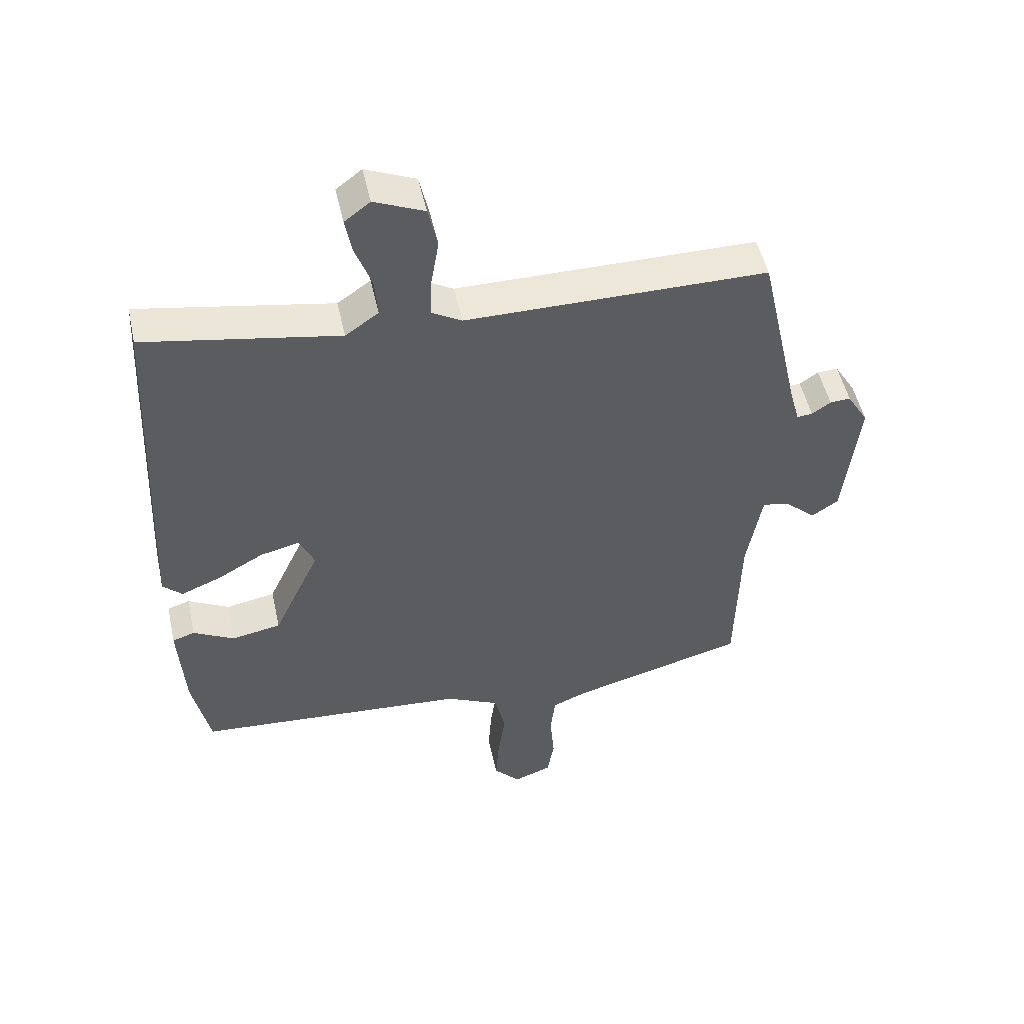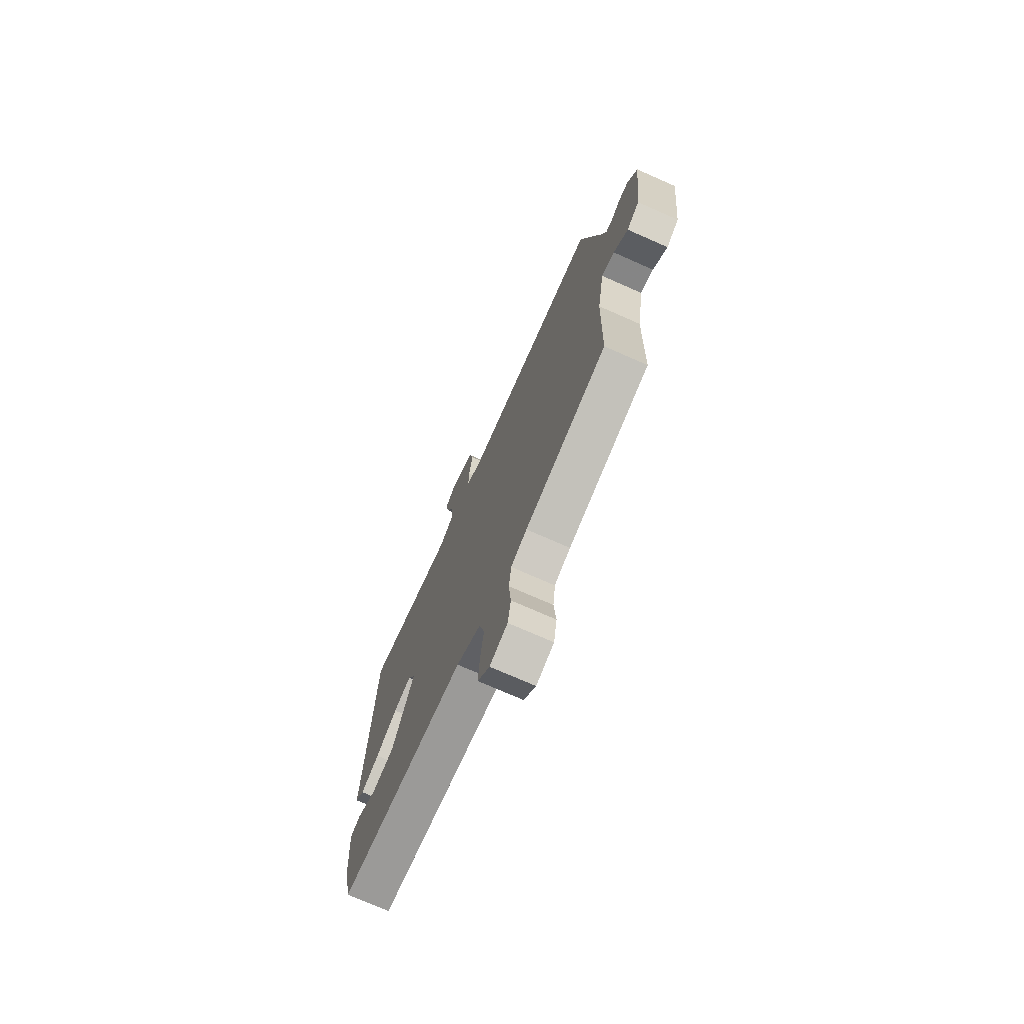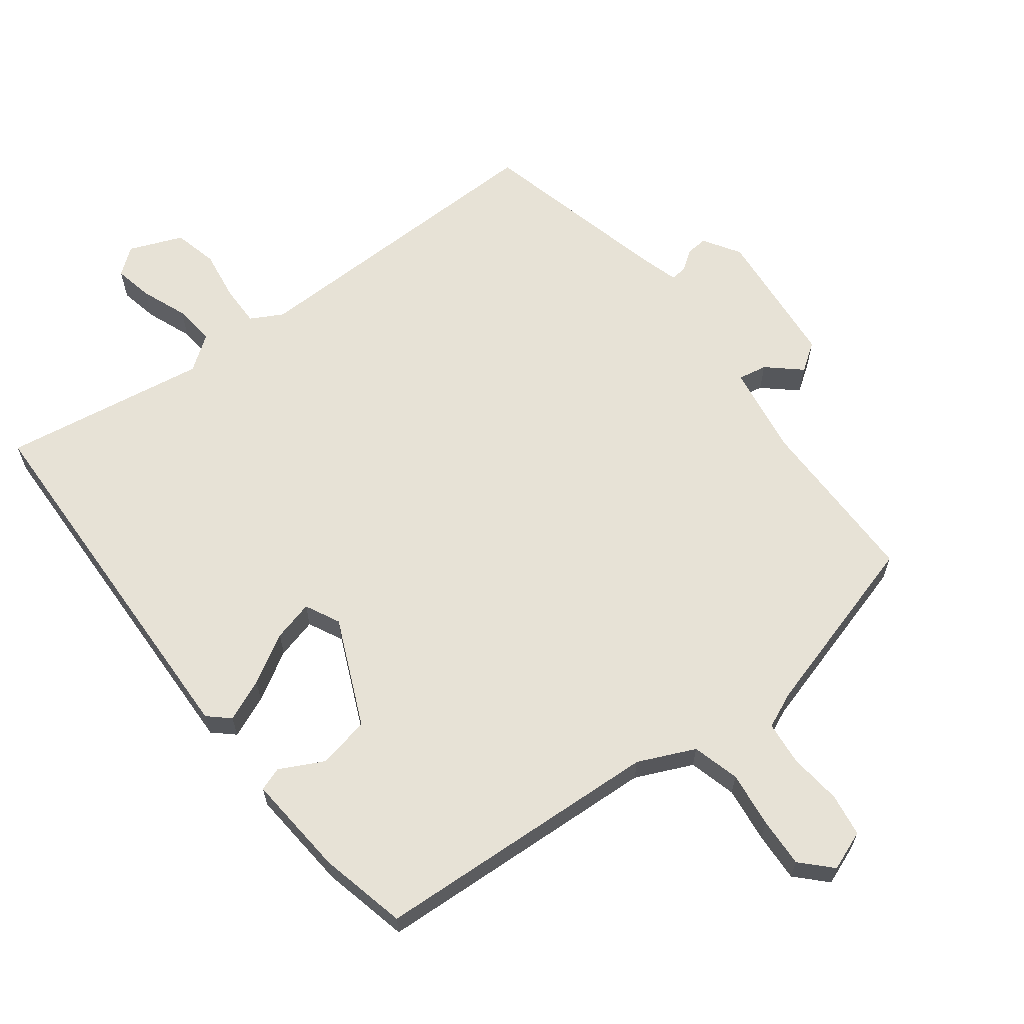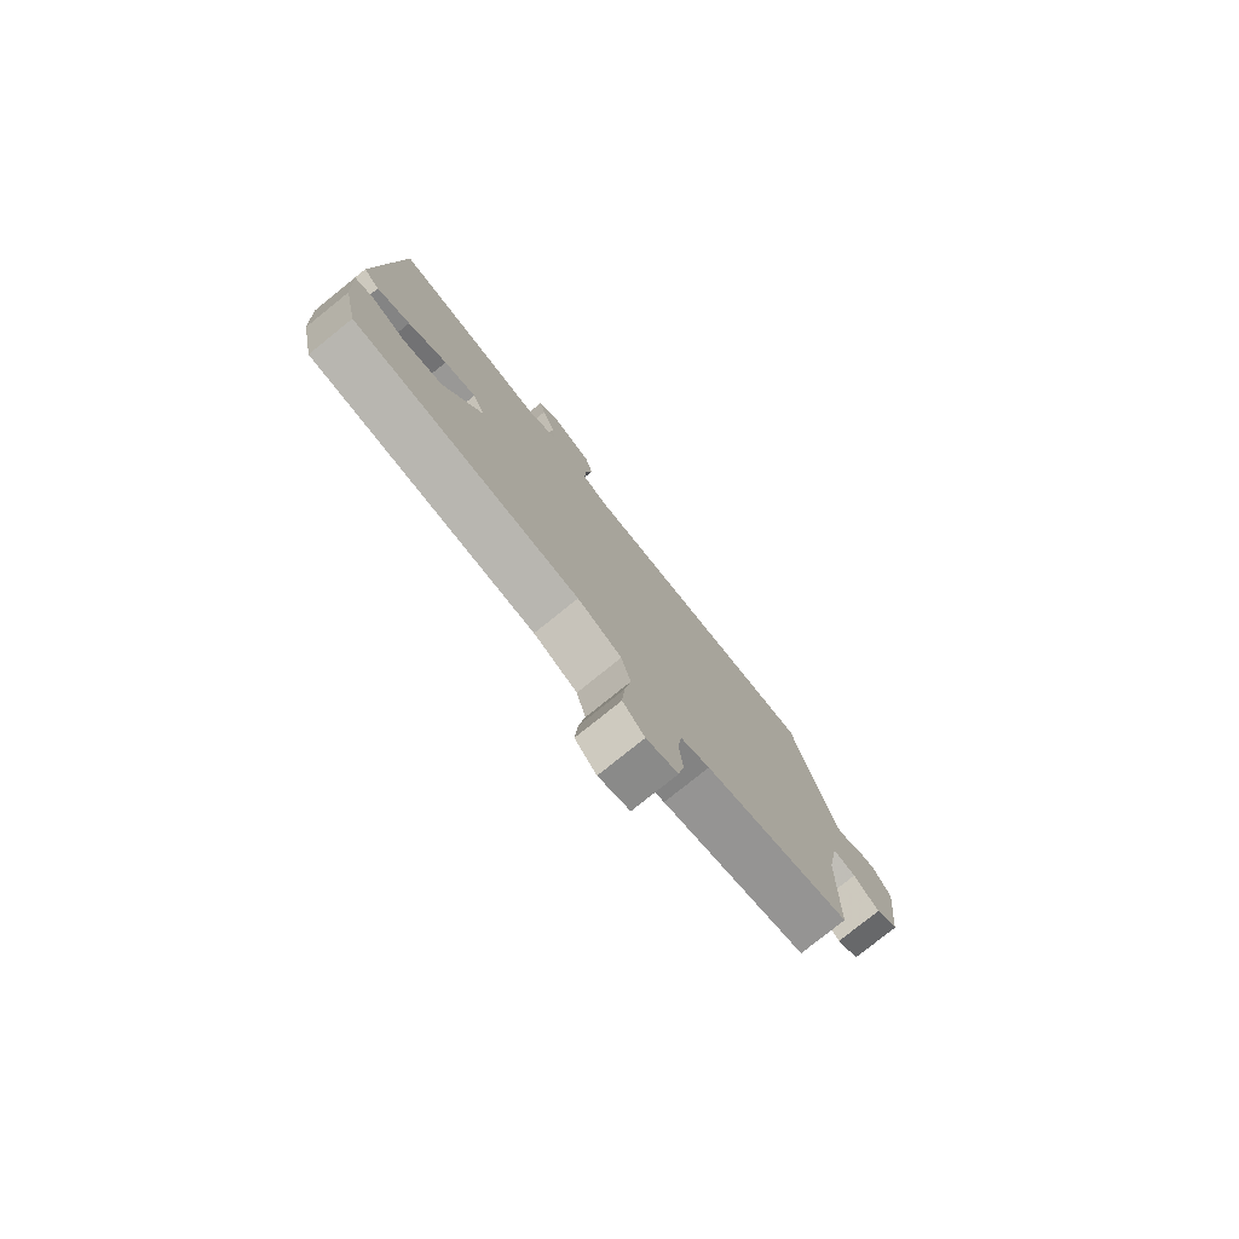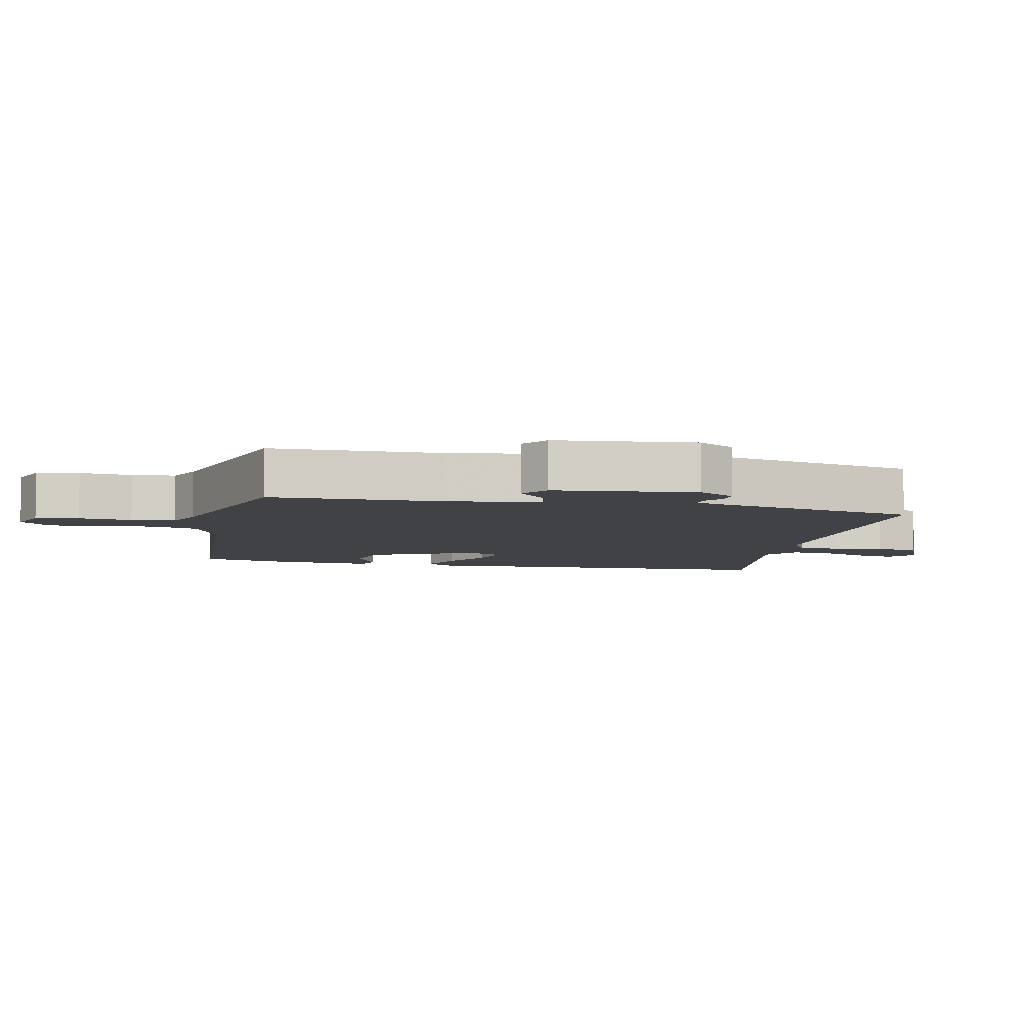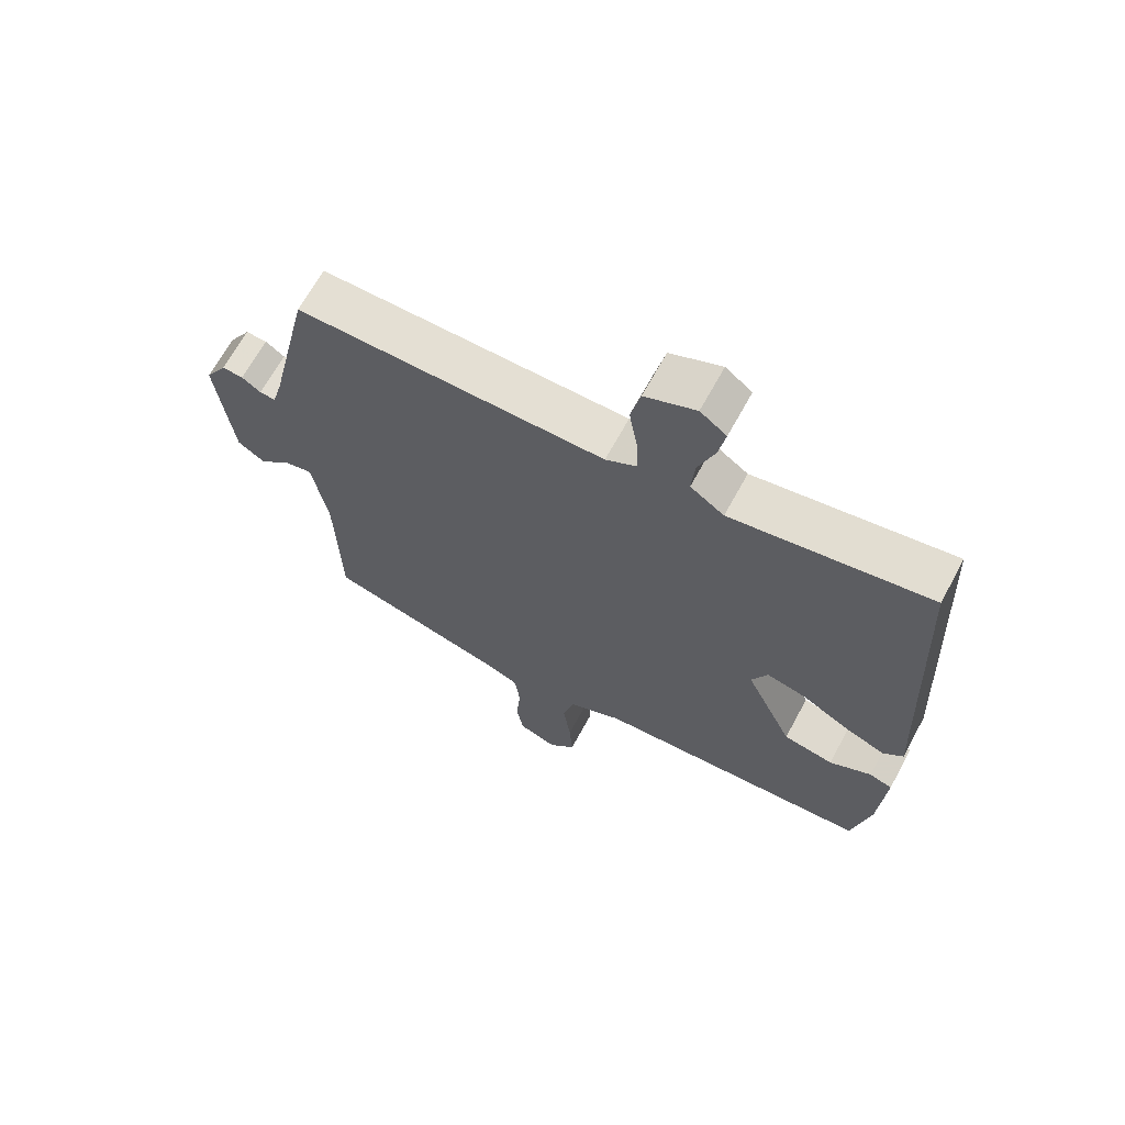
<metadata>
{"format":"obj","ext":"obj","renderer":"f3d","projection":"perspective","resolution":1024,"background":"white","views":[{"elev":50.4,"azim":167.7,"up":"+Z"},{"elev":-73.1,"azim":-113.9,"up":"+Z"},{"elev":63.5,"azim":141.8,"up":"+Y"},{"elev":-78.8,"azim":128.8,"up":"+Z"},{"elev":-6.4,"azim":-102.6,"up":"+Y"},{"elev":66.8,"azim":28.5,"up":"+Z"}]}
</metadata>
<code>
v -0.491 0.07 -0.47
v -0.497 0.07 -0.208
v -0.521 0.07 -0.07
v -0.565 0.07 -0.079
v -0.614 0.07 -0.124
v -0.657 0.07 -0.095
v -0.681 0.07 0.118
v -0.647 0.07 0.174
v -0.614 0.07 0.172
v -0.584 0.07 0.151
v -0.559 0.07 0.149
v -0.543 0.07 0.207
v -0.477 0.07 0.501
v 0.005 0.07 0.5
v 0.053 0.07 0.527
v 0.051 0.07 0.59
v 0.038 0.07 0.666
v 0.053 0.07 0.733
v 0.133 0.07 0.767
v 0.174 0.07 0.736
v 0.163 0.07 0.677
v 0.137 0.07 0.607
v 0.132 0.07 0.544
v 0.185 0.07 0.507
v 0.495 0.07 0.561
v 0.523 0.07 -0.015
v 0.492 0.07 -0.044
v 0.428 0.07 -0.018
v 0.353 0.07 0.024
v 0.291 0.07 0.039
v 0.266 0.07 -0.014
v 0.341 0.07 -0.175
v 0.42 0.07 -0.19
v 0.486 0.07 -0.155
v 0.522 0.07 -0.167
v 0.512 0.07 -0.323
v 0.484 0.07 -0.456
v 0.046 0.07 -0.486
v -0.039 0.07 -0.526
v -0.057 0.07 -0.598
v -0.045 0.07 -0.682
v -0.04 0.07 -0.757
v -0.082 0.07 -0.802
v -0.143 0.07 -0.78
v -0.154 0.07 -0.715
v -0.147 0.07 -0.635
v -0.155 0.07 -0.569
v -0.21 0.07 -0.546
v -0.491 0 -0.47
v -0.497 0 -0.208
v -0.521 0 -0.07
v -0.565 0 -0.079
v -0.614 0 -0.124
v -0.657 0 -0.095
v -0.681 0 0.118
v -0.647 0 0.174
v -0.614 0 0.172
v -0.584 0 0.151
v -0.559 0 0.149
v -0.543 0 0.207
v -0.477 0 0.501
v 0.005 0 0.5
v 0.053 0 0.527
v 0.051 0 0.59
v 0.038 0 0.666
v 0.053 0 0.733
v 0.133 0 0.767
v 0.174 0 0.736
v 0.163 0 0.677
v 0.137 0 0.607
v 0.132 0 0.544
v 0.185 0 0.507
v 0.495 0 0.561
v 0.523 0 -0.015
v 0.492 0 -0.044
v 0.428 0 -0.018
v 0.353 0 0.024
v 0.291 0 0.039
v 0.266 0 -0.014
v 0.341 0 -0.175
v 0.42 0 -0.19
v 0.486 0 -0.155
v 0.522 0 -0.167
v 0.512 0 -0.323
v 0.484 0 -0.456
v 0.046 0 -0.486
v -0.039 0 -0.526
v -0.057 0 -0.598
v -0.045 0 -0.682
v -0.04 0 -0.757
v -0.082 0 -0.802
v -0.143 0 -0.78
v -0.154 0 -0.715
v -0.147 0 -0.635
v -0.155 0 -0.569
v -0.21 0 -0.546
f 44 45 46
f 43 44 46
f 42 43 46
f 41 42 46
f 40 41 46
f 39 40 46 47
f 38 39 47 48
f 36 37 38
f 35 36 38
f 34 35 38
f 33 34 38
f 48 1 2
f 38 48 2
f 33 38 2
f 32 33 2
f 27 28 29
f 26 27 29
f 25 26 29
f 24 25 29
f 23 24 29 30
f 20 21 22
f 19 20 22
f 18 19 22
f 17 18 22
f 16 17 22
f 15 16 22 23
f 23 30 31
f 15 23 31
f 14 15 31
f 8 9 10
f 7 8 10
f 6 7 10
f 5 6 10
f 4 5 10
f 3 4 10 11
f 32 2 3
f 31 32 3
f 14 31 3
f 13 14 3
f 12 13 3
f 3 11 12
f 94 93 92
f 94 92 91
f 94 91 90
f 94 90 89
f 94 89 88
f 95 94 88 87
f 96 95 87 86
f 86 85 84
f 86 84 83
f 86 83 82
f 86 82 81
f 50 49 96
f 50 96 86
f 50 86 81
f 50 81 80
f 77 76 75
f 77 75 74
f 77 74 73
f 77 73 72
f 78 77 72 71
f 70 69 68
f 70 68 67
f 70 67 66
f 70 66 65
f 70 65 64
f 71 70 64 63
f 79 78 71
f 79 71 63
f 79 63 62
f 58 57 56
f 58 56 55
f 58 55 54
f 58 54 53
f 58 53 52
f 59 58 52 51
f 51 50 80
f 51 80 79
f 51 79 62
f 51 62 61
f 51 61 60
f 60 59 51
f 1 49 50 2
f 2 50 51 3
f 3 51 52 4
f 4 52 53 5
f 5 53 54 6
f 6 54 55 7
f 7 55 56 8
f 8 56 57 9
f 9 57 58 10
f 10 58 59 11
f 11 59 60 12
f 12 60 61 13
f 13 61 62 14
f 14 62 63 15
f 15 63 64 16
f 16 64 65 17
f 17 65 66 18
f 18 66 67 19
f 19 67 68 20
f 20 68 69 21
f 21 69 70 22
f 22 70 71 23
f 23 71 72 24
f 24 72 73 25
f 25 73 74 26
f 26 74 75 27
f 27 75 76 28
f 28 76 77 29
f 29 77 78 30
f 30 78 79 31
f 31 79 80 32
f 32 80 81 33
f 33 81 82 34
f 34 82 83 35
f 35 83 84 36
f 36 84 85 37
f 37 85 86 38
f 38 86 87 39
f 39 87 88 40
f 40 88 89 41
f 41 89 90 42
f 42 90 91 43
f 43 91 92 44
f 44 92 93 45
f 45 93 94 46
f 46 94 95 47
f 47 95 96 48
f 48 96 49 1

</code>
